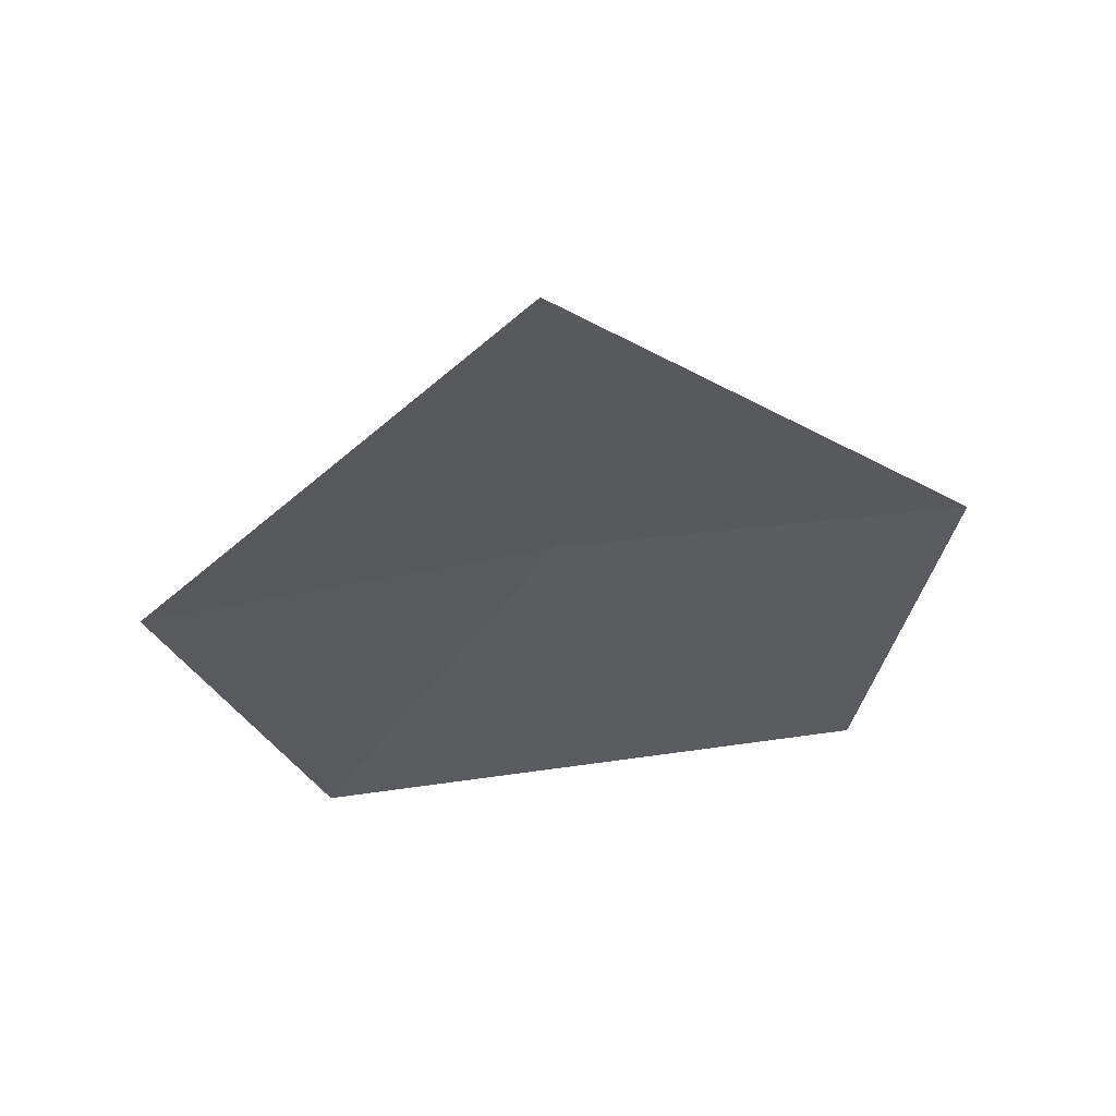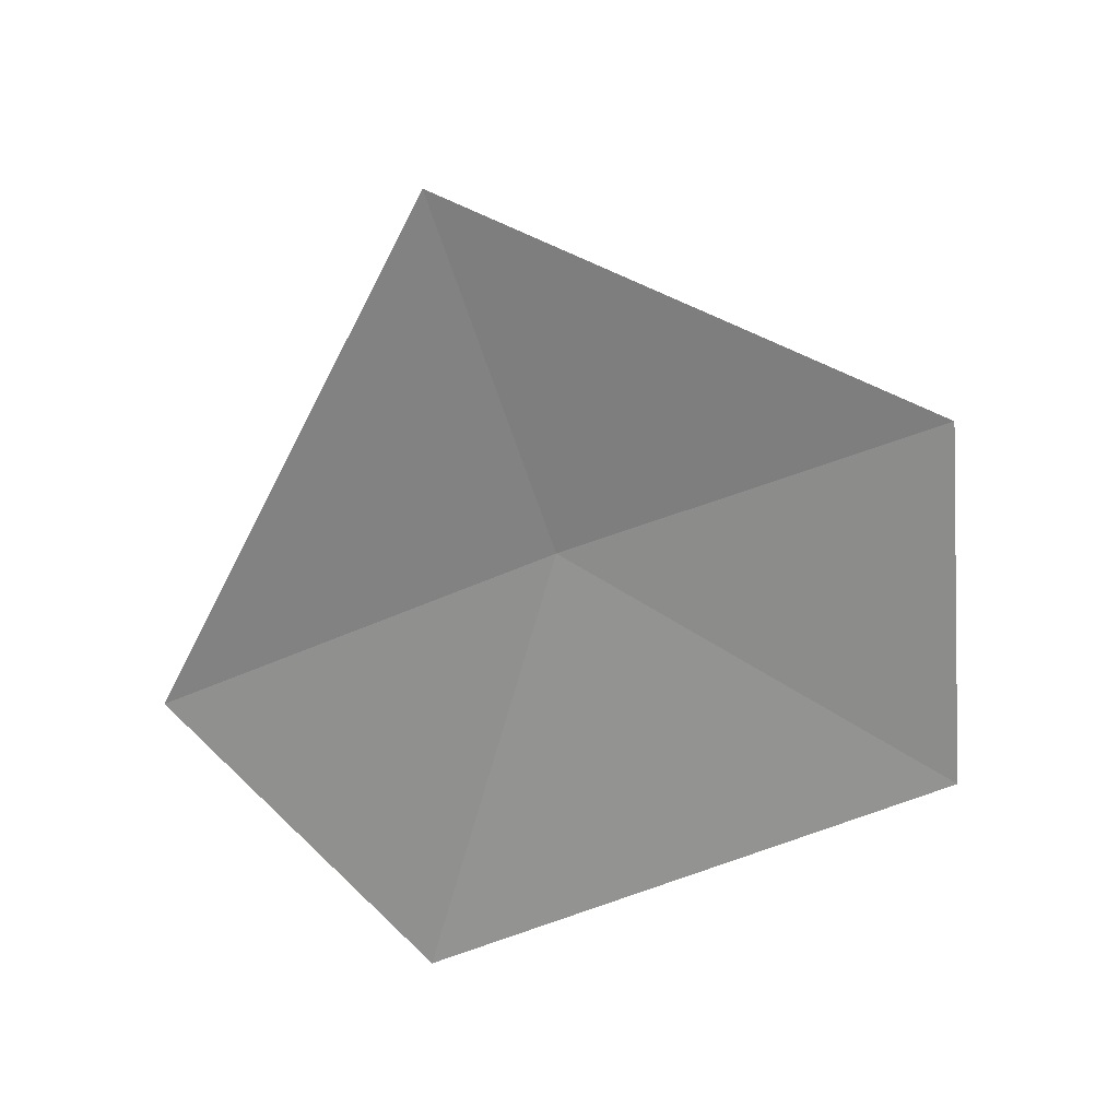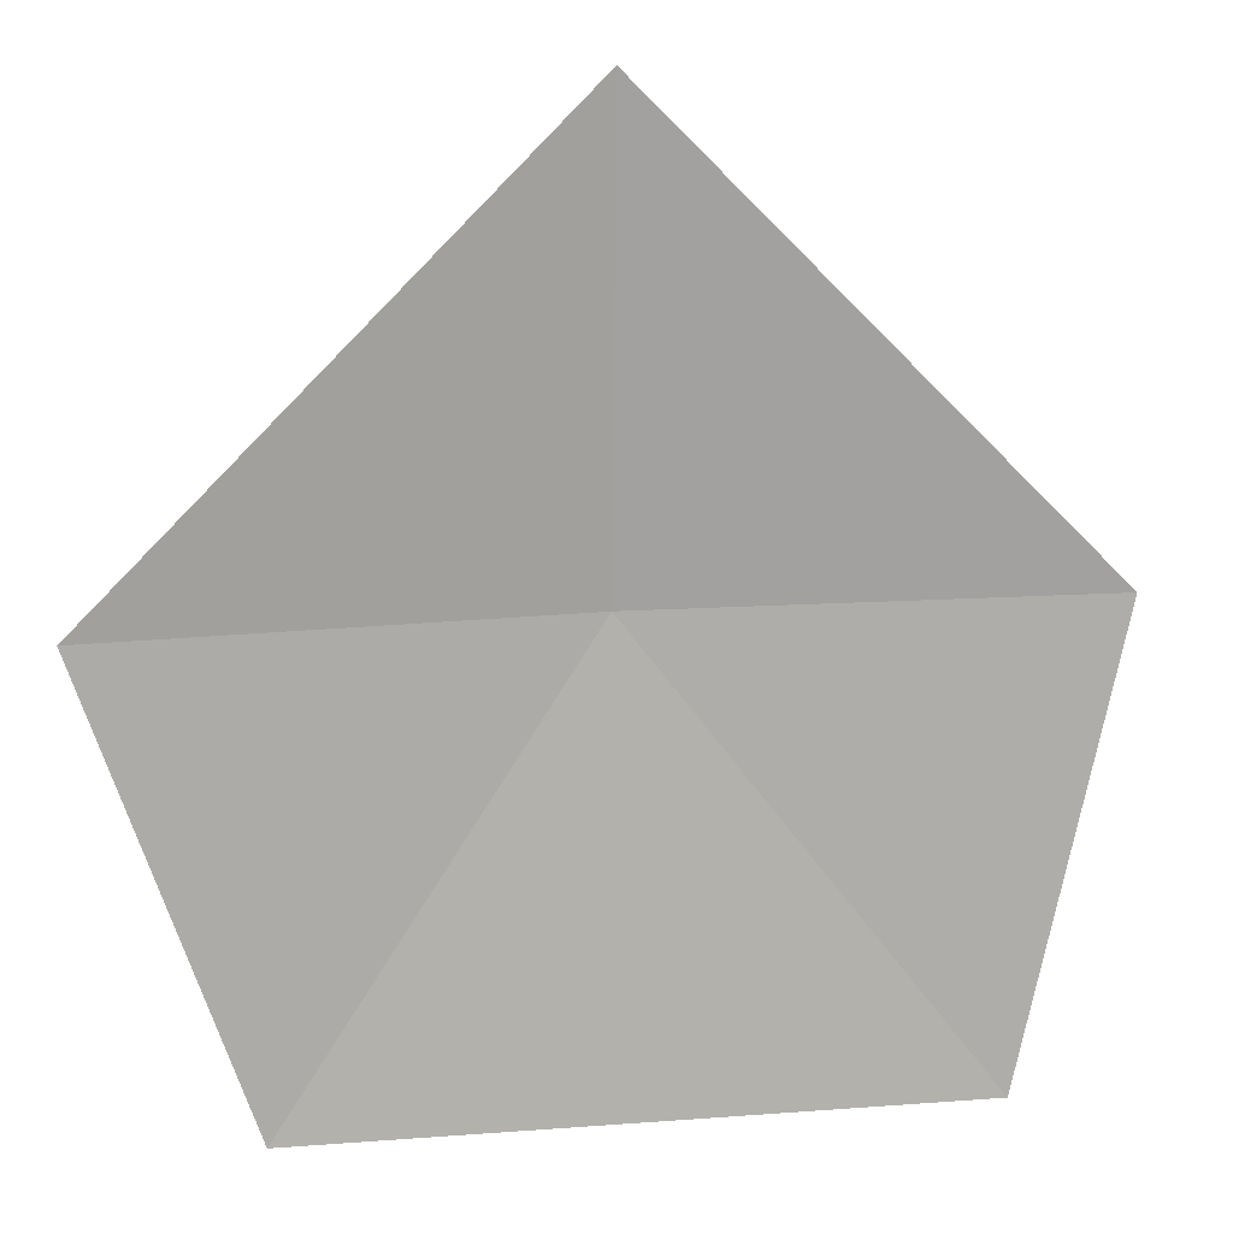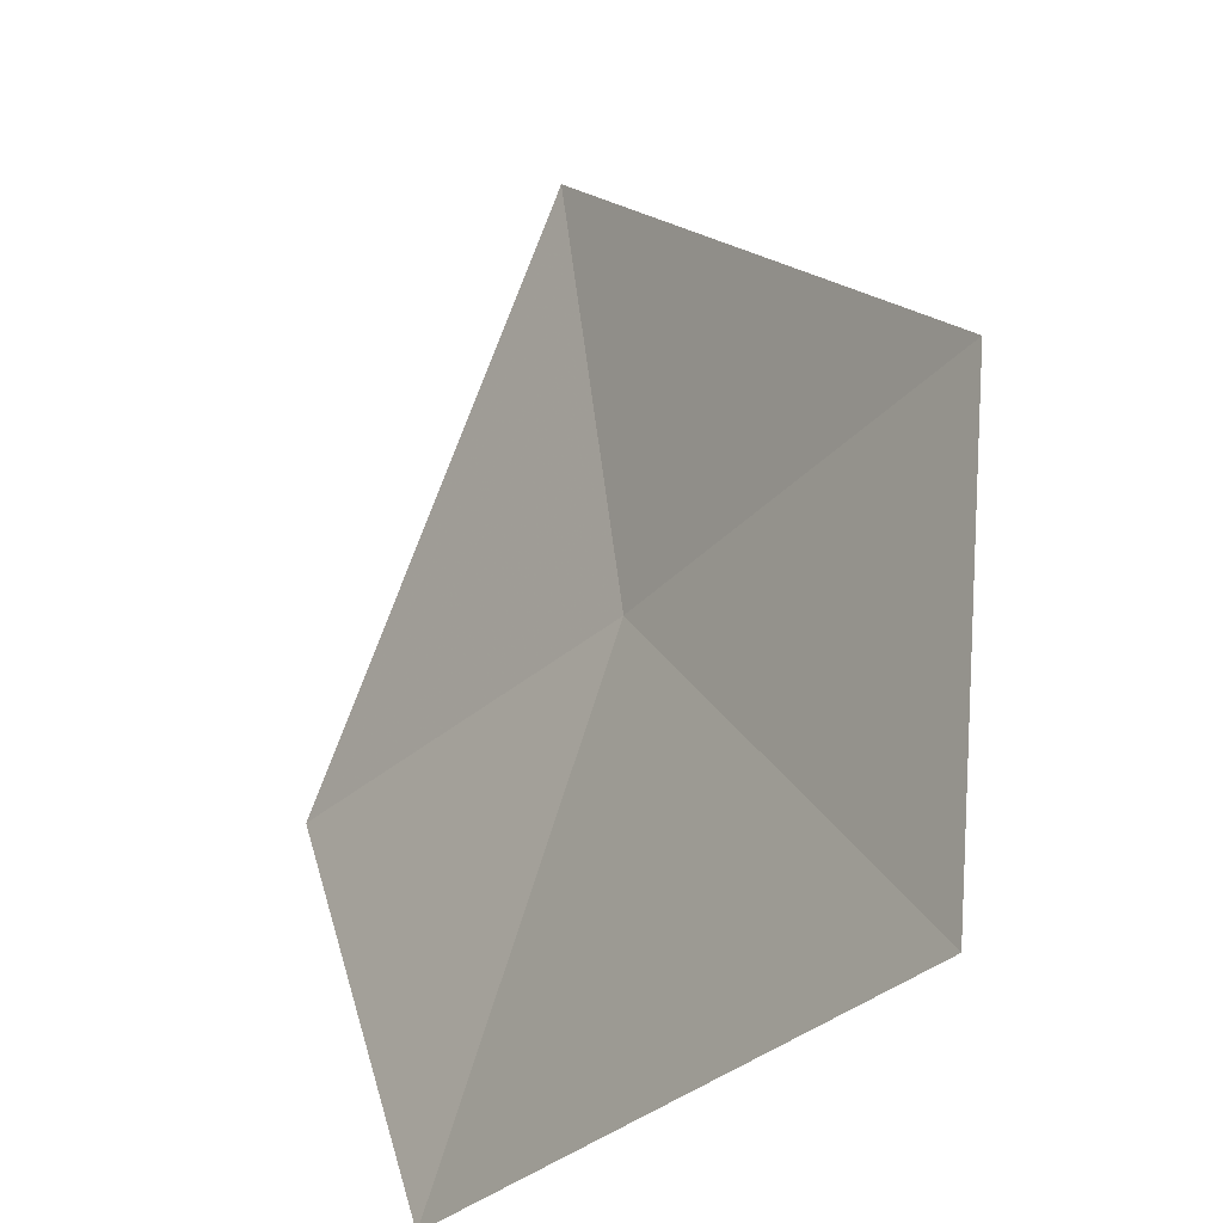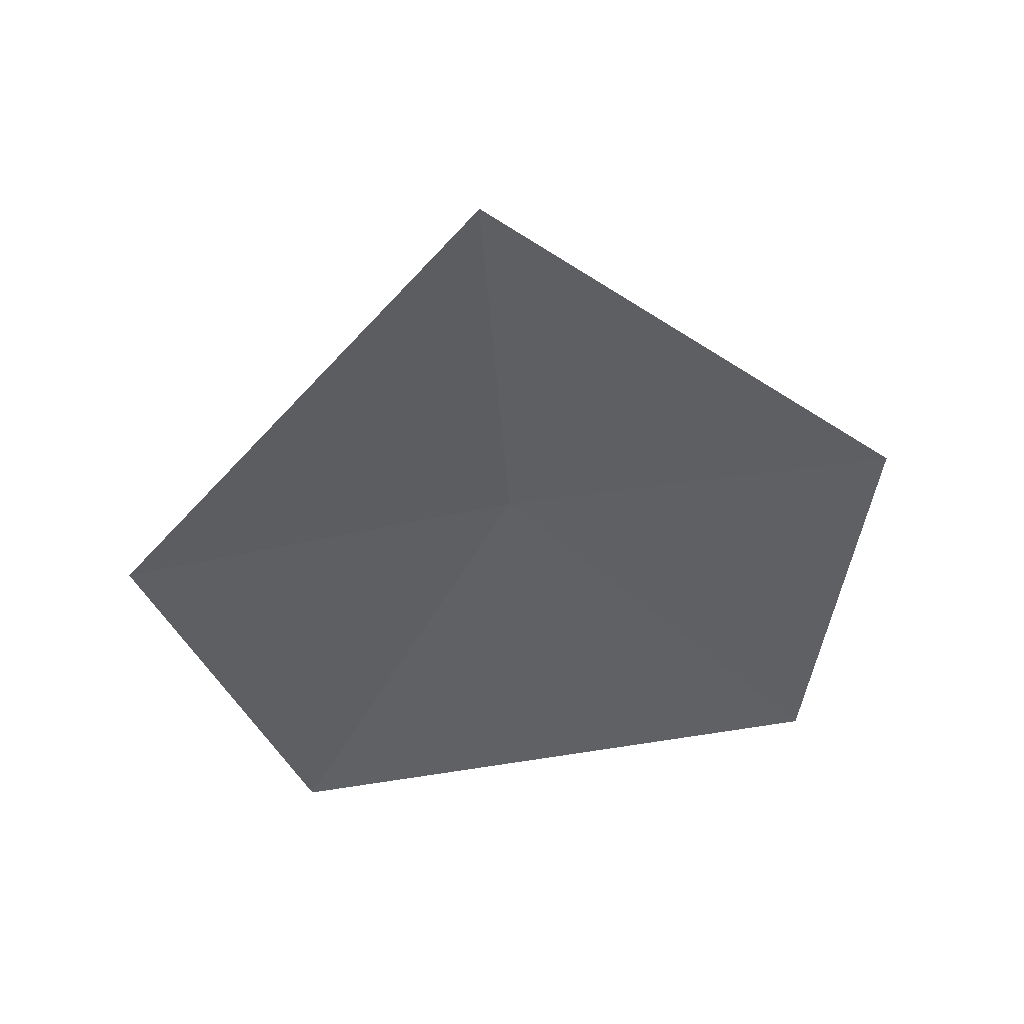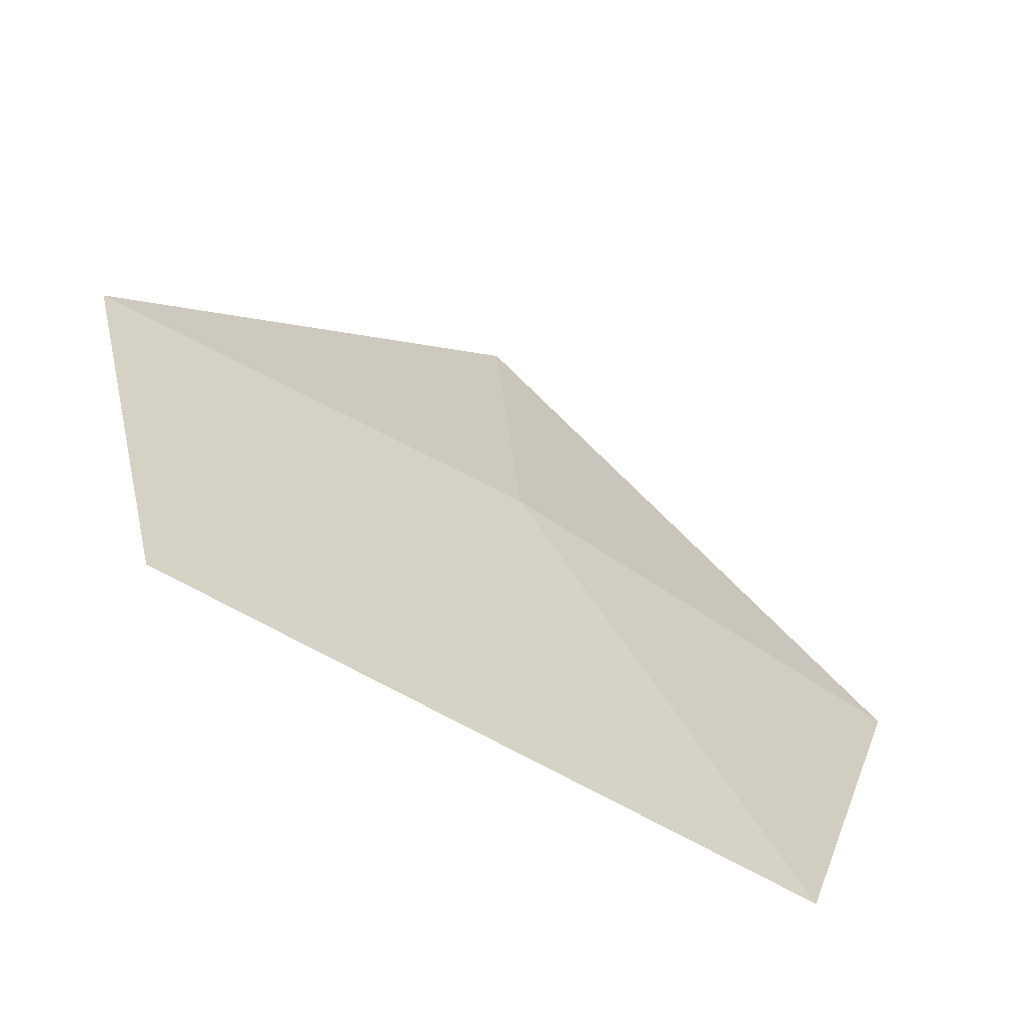
<metadata>
{"format":"obj","ext":"obj","renderer":"f3d","projection":"perspective","resolution":1024,"background":"white","views":[{"elev":-38.7,"azim":1.7,"up":"+Y"},{"elev":-65.2,"azim":17.2,"up":"+Y"},{"elev":9.8,"azim":-3.7,"up":"+Z"},{"elev":-32.8,"azim":60.4,"up":"+Z"},{"elev":-50.6,"azim":3.9,"up":"+Y"},{"elev":-60.2,"azim":156.1,"up":"+Z"}]}
</metadata>
<code>
v -0.1779 1.232 7.618
v -0.0853 1.247 7.5
v -0.05948 1.243 7.619
v -0.2947 1.209 7.615
v -0.2543 1.224 7.5
v -0.1779 1.215 7.734
f 1 2 3
f 1 4 5
f 1 5 2
f 1 3 6
f 1 6 4

</code>
